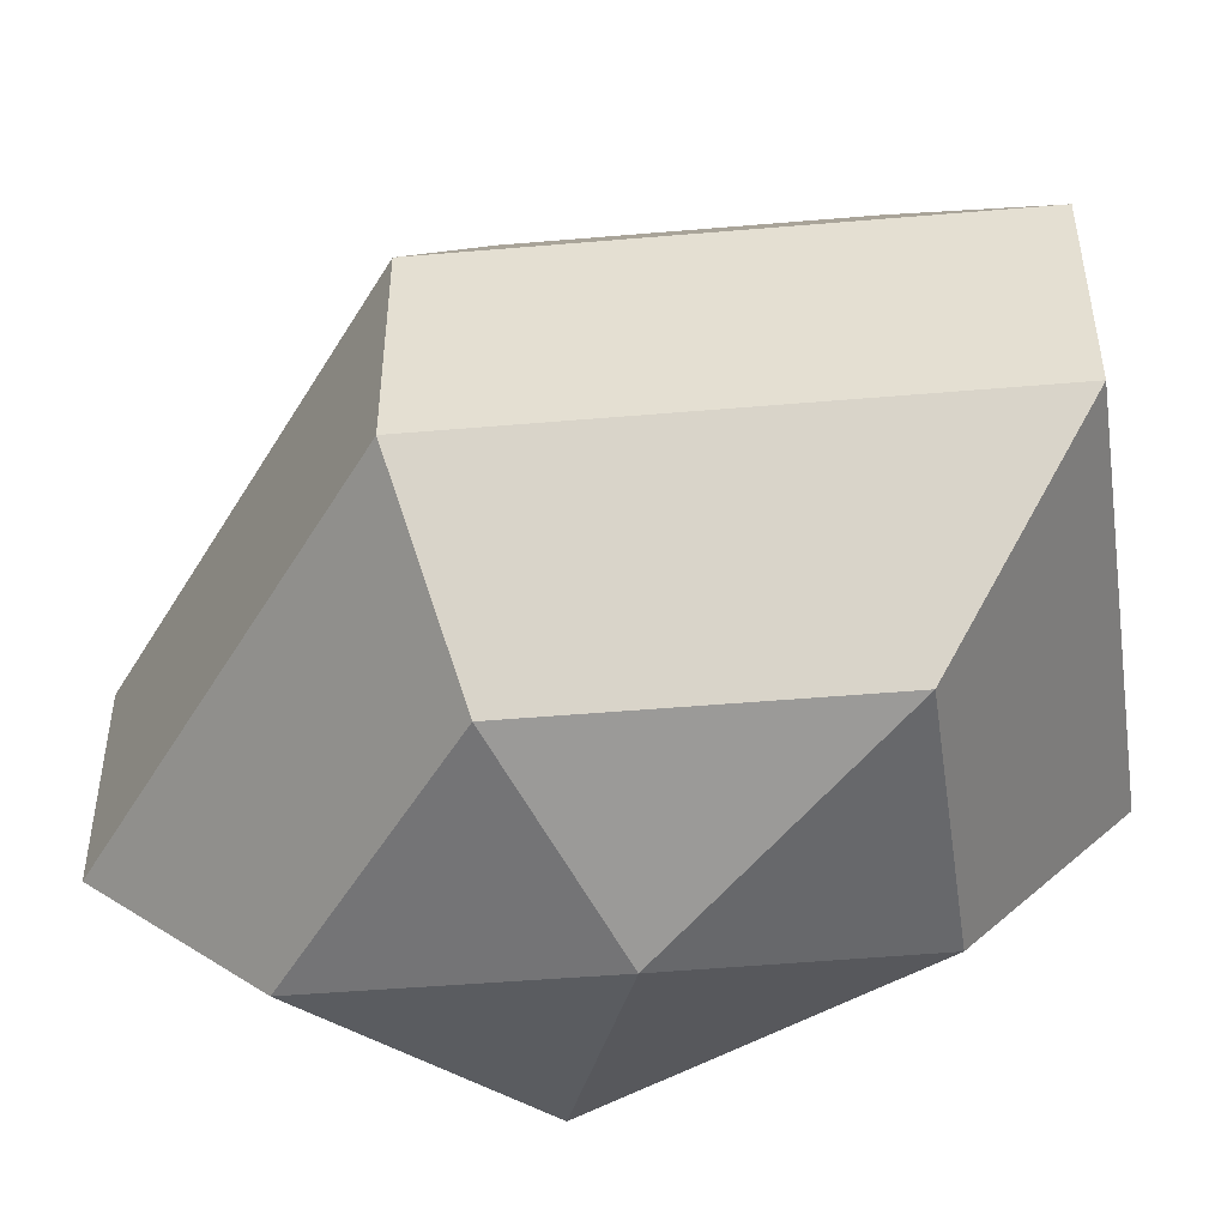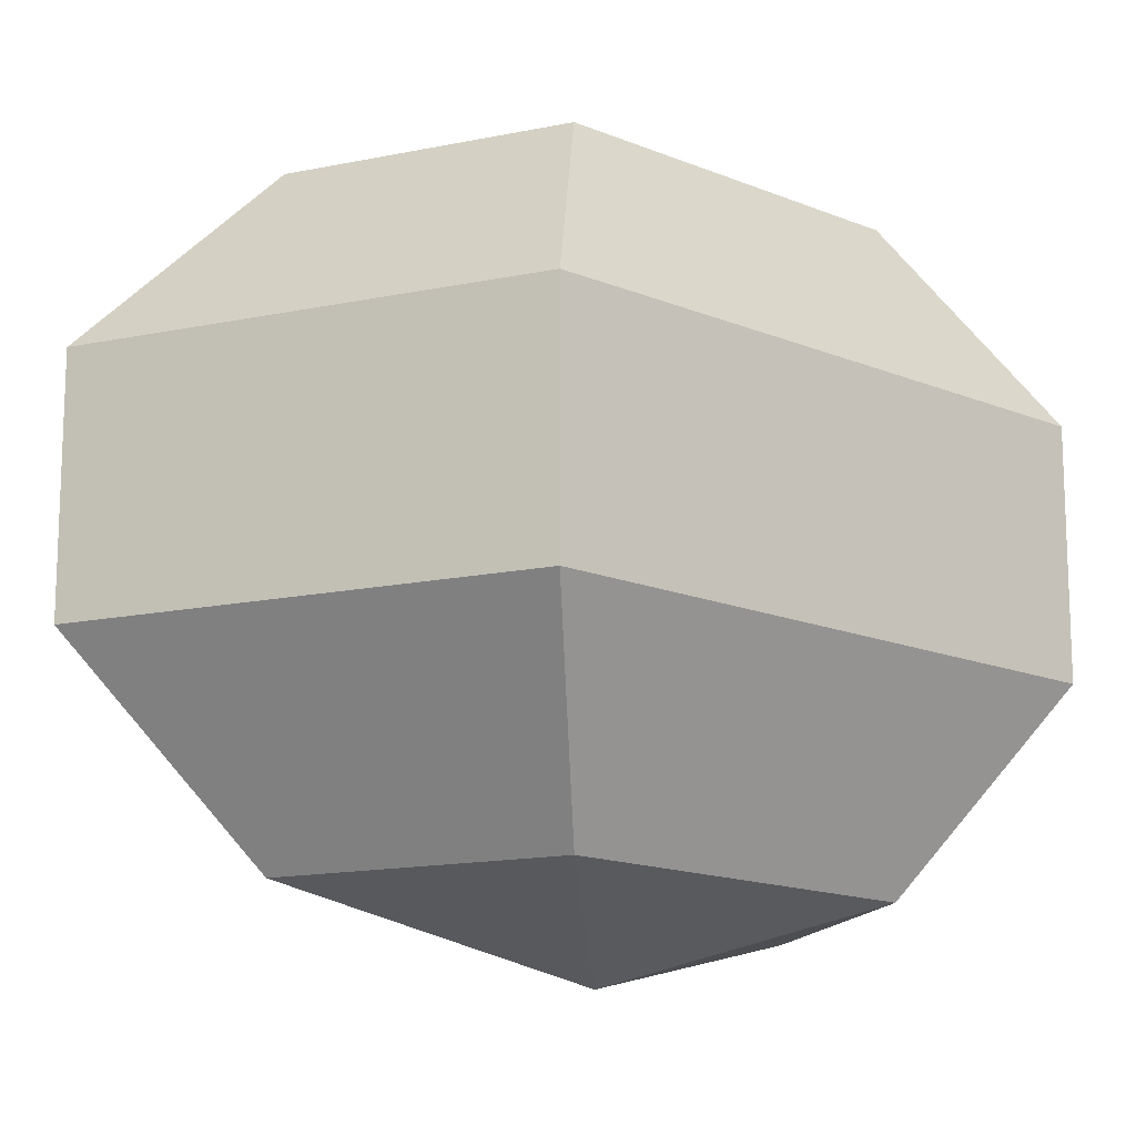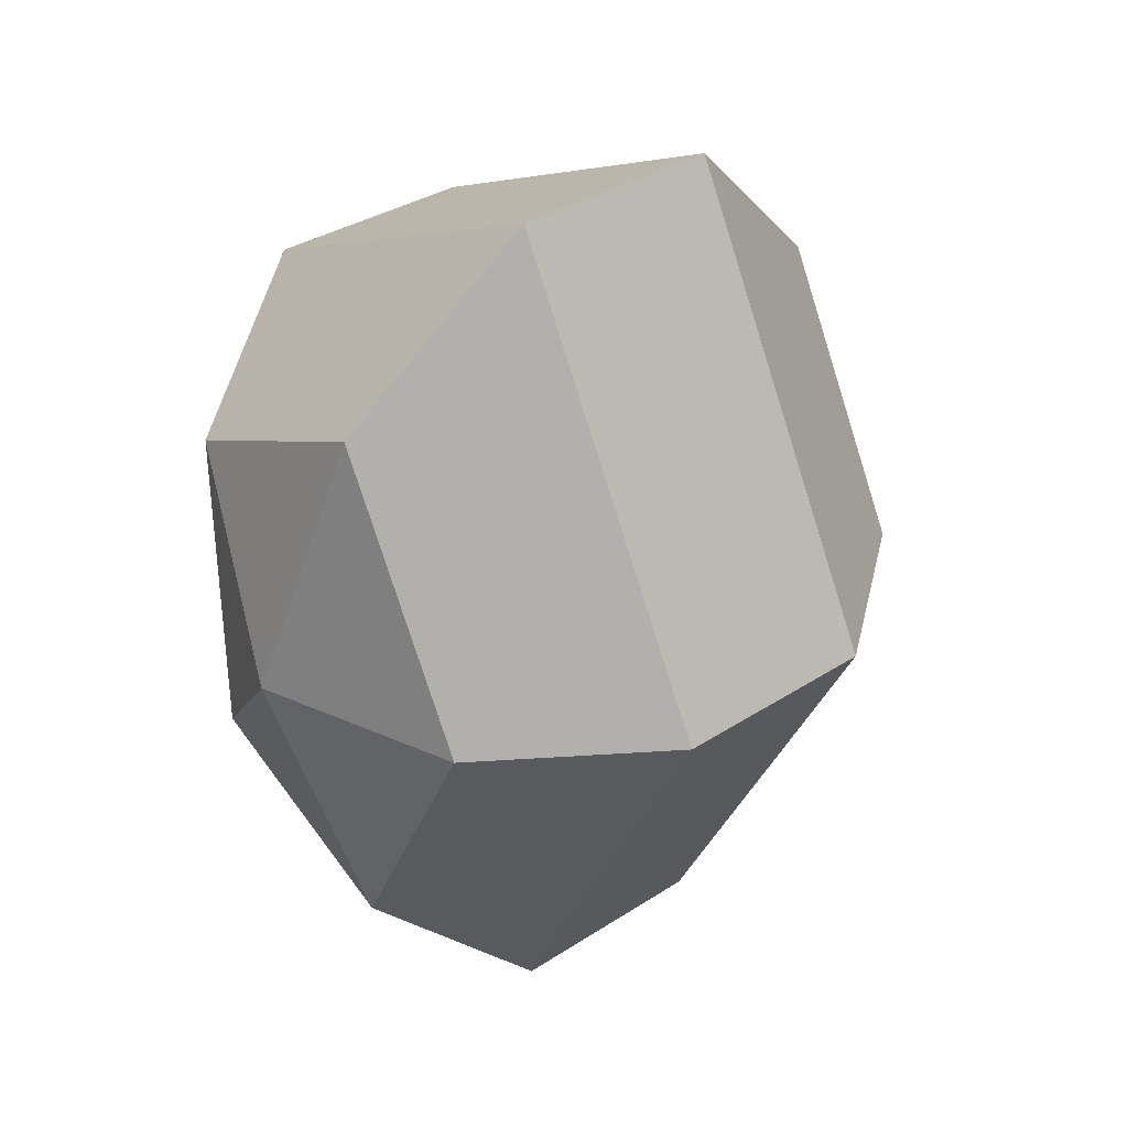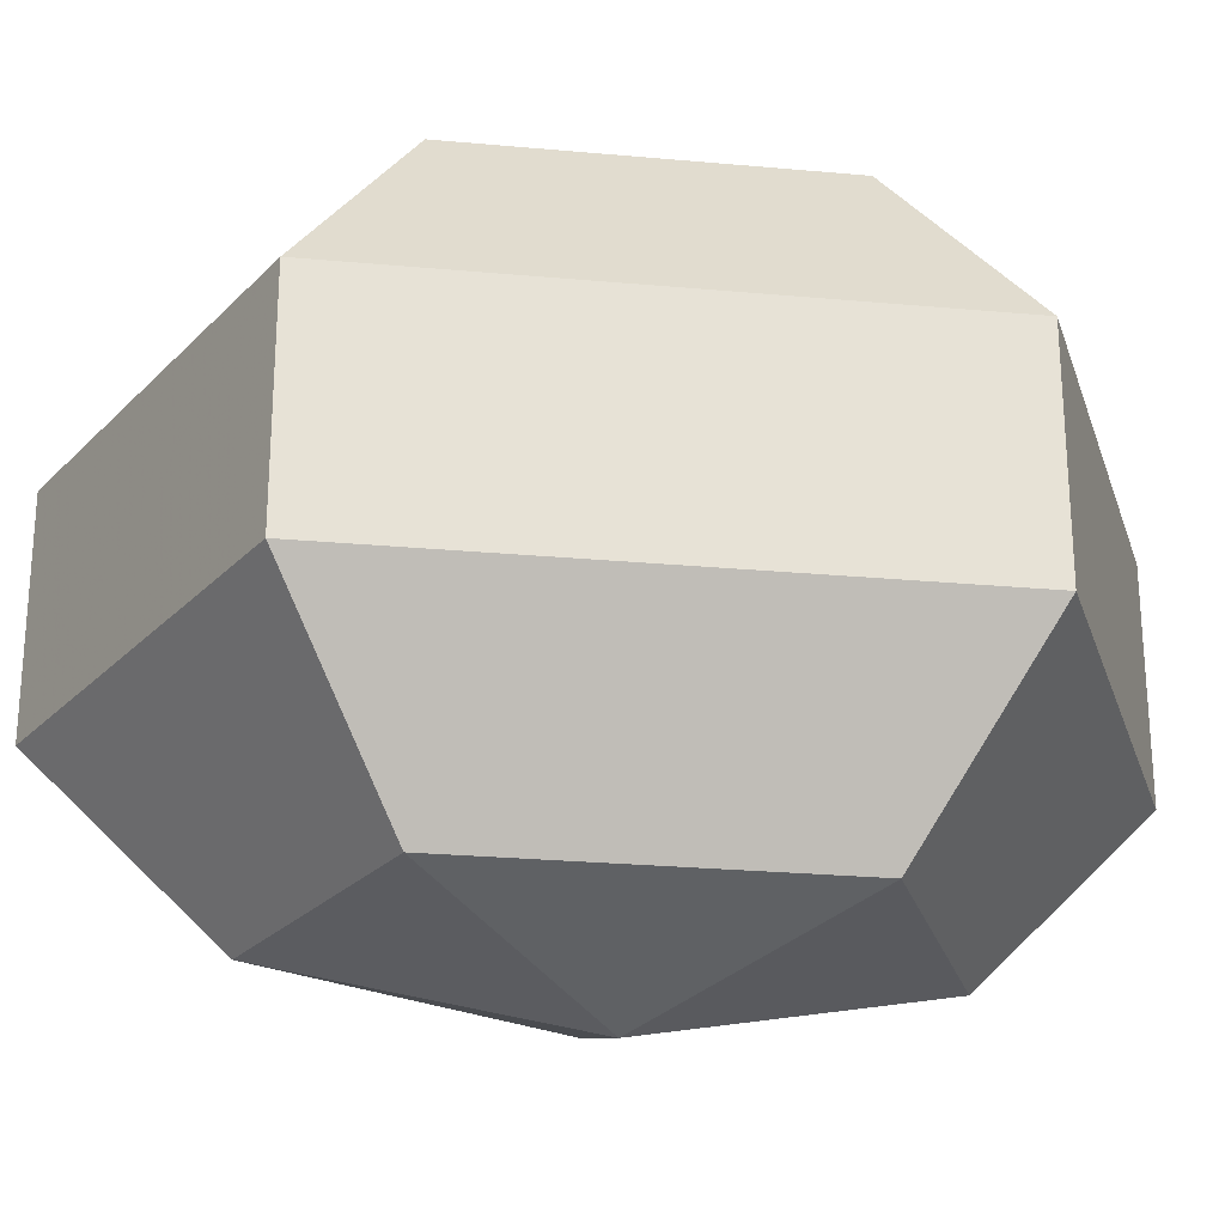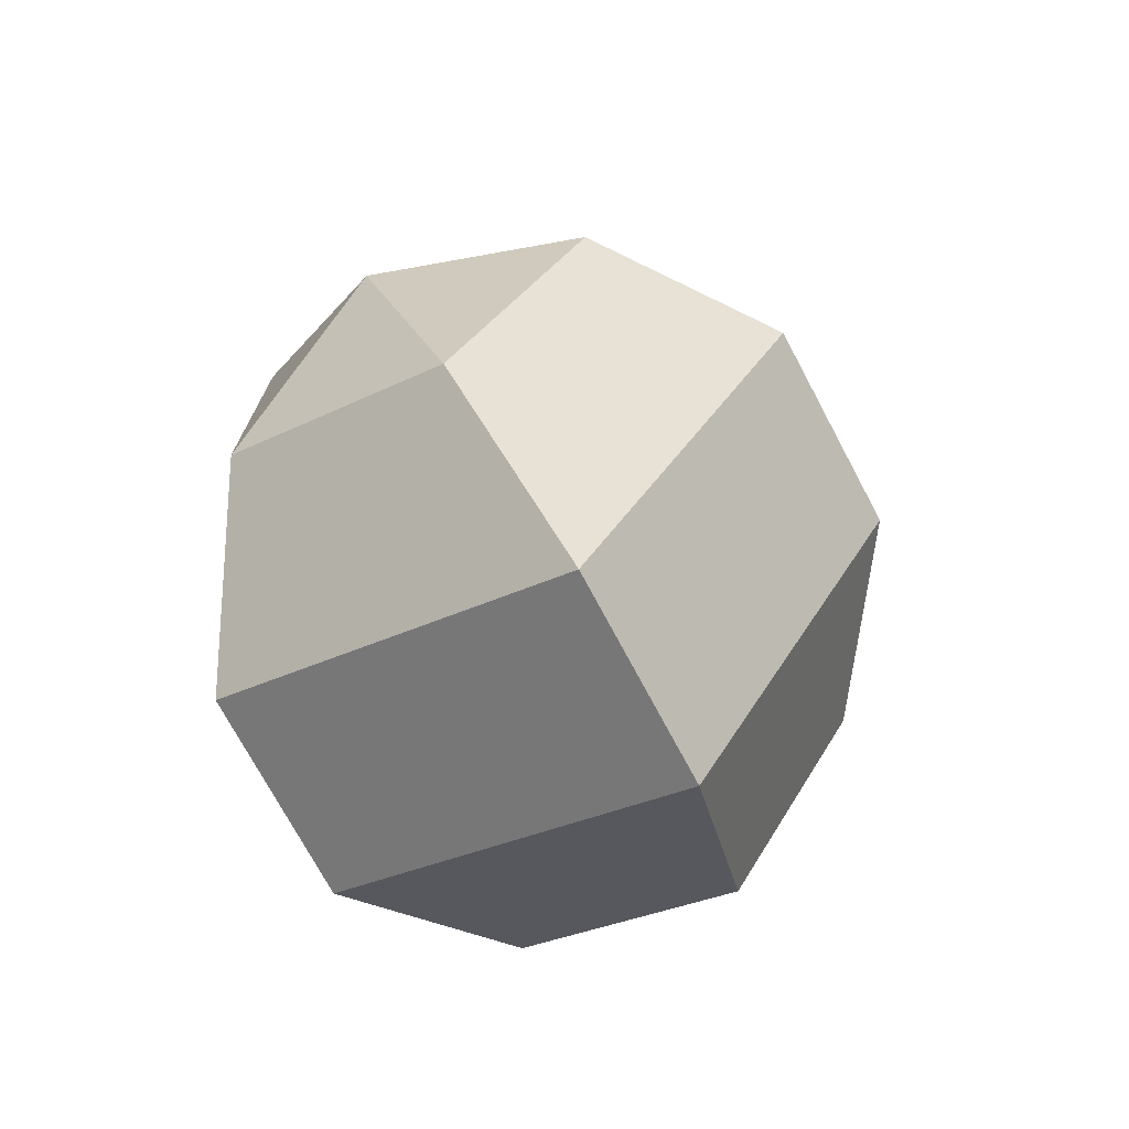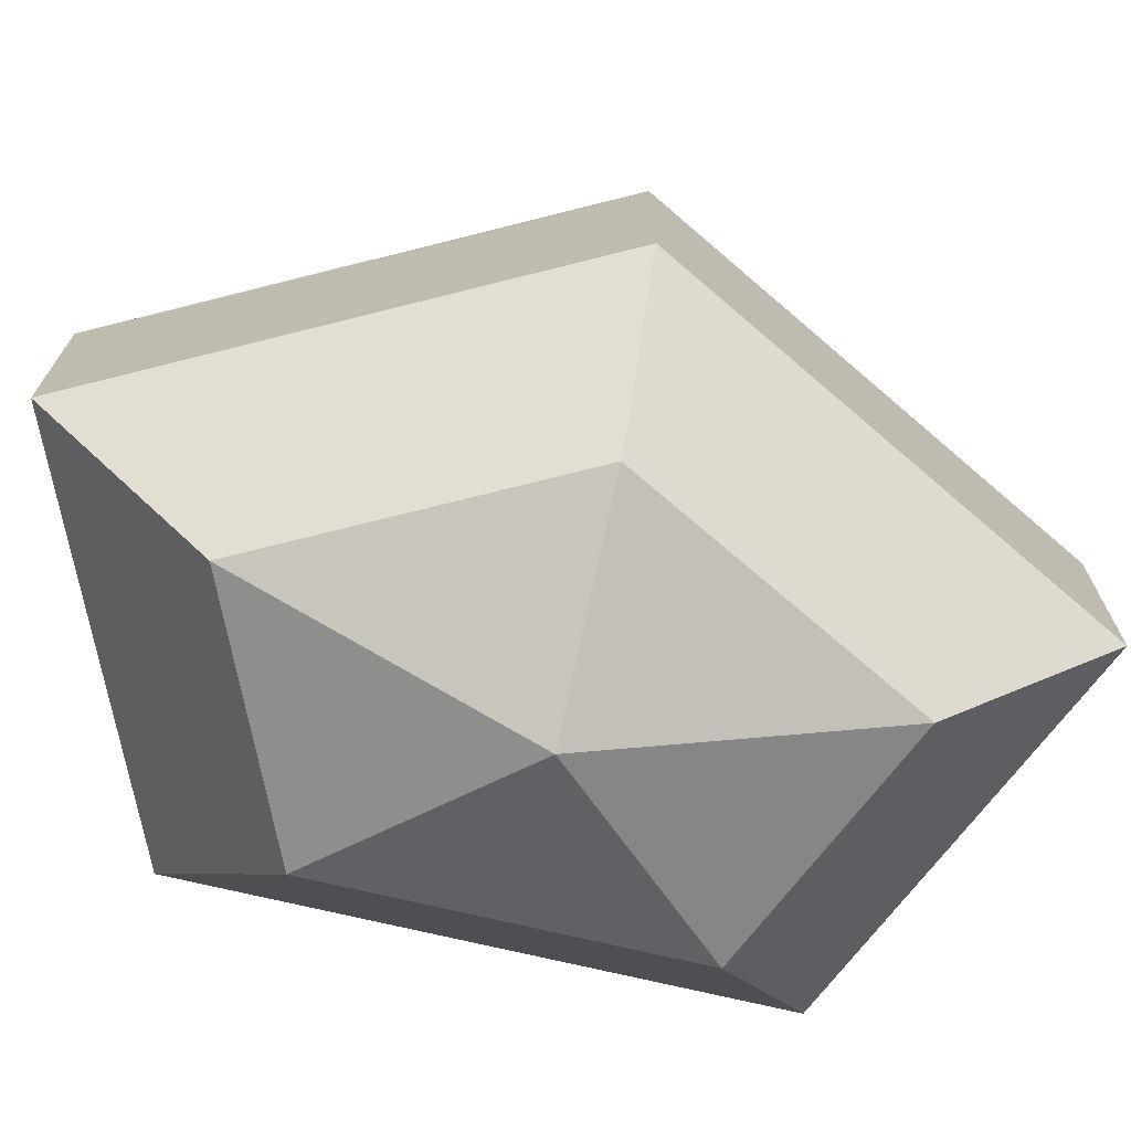
<metadata>
{"format":"obj","ext":"obj","renderer":"f3d","projection":"perspective","resolution":1024,"background":"white","views":[{"elev":-49.6,"azim":-57.2,"up":"+Z"},{"elev":-15.1,"azim":48.5,"up":"+Z"},{"elev":34.5,"azim":-131.1,"up":"+Y"},{"elev":-25.7,"azim":81.7,"up":"+Z"},{"elev":-73.3,"azim":-151.9,"up":"+Y"},{"elev":-72.3,"azim":-103.3,"up":"+Z"}]}
</metadata>
<code>
v 239 156 86.5
v 239 156 86.5
v 239 156 86.5
v 239 156 86.5
v 239 156 86.5
v 239 156 86.5
v 234.6 156 87.93
v 237.6 150.1 87.93
v 242.6 152.4 87.93
v 242.6 159.6 87.93
v 237.6 161.9 87.93
v 234.6 156 87.93
v 231.9 156 91.68
v 236.8 146.5 91.68
v 244.8 150.1 91.68
v 244.8 161.9 91.68
v 236.8 165.5 91.68
v 231.9 156 91.68
v 231.9 156 96.32
v 236.8 146.5 96.32
v 244.8 150.1 96.32
v 244.8 161.9 96.32
v 236.8 165.5 96.32
v 231.9 156 96.32
v 234.6 156 100.1
v 237.6 150.1 100.1
v 242.6 152.4 100.1
v 242.6 159.6 100.1
v 237.6 161.9 100.1
v 234.6 156 100.1
v 239 156 101.5
v 239 156 101.5
v 239 156 101.5
v 239 156 101.5
v 239 156 101.5
v 239 156 101.5
g foo
f 8 7 1
f 9 8 2
f 10 9 3
f 11 10 4
f 12 11 5
f 14 13 7
f 15 14 8
f 16 15 9
f 17 16 10
f 18 17 11
f 20 19 13
f 21 20 14
f 22 21 15
f 23 22 16
f 24 23 17
f 26 25 19
f 27 26 20
f 28 27 21
f 29 28 22
f 30 29 23
f 32 31 25
f 33 32 26
f 34 33 27
f 35 34 28
f 36 35 29
f 2 8 1
f 3 9 2
f 4 10 3
f 5 11 4
f 6 12 5
f 8 14 7
f 9 15 8
f 10 16 9
f 11 17 10
f 12 18 11
f 14 20 13
f 15 21 14
f 16 22 15
f 17 23 16
f 18 24 17
f 20 26 19
f 21 27 20
f 22 28 21
f 23 29 22
f 24 30 23
f 26 32 25
f 27 33 26
f 28 34 27
f 29 35 28
f 30 36 29
g

</code>
